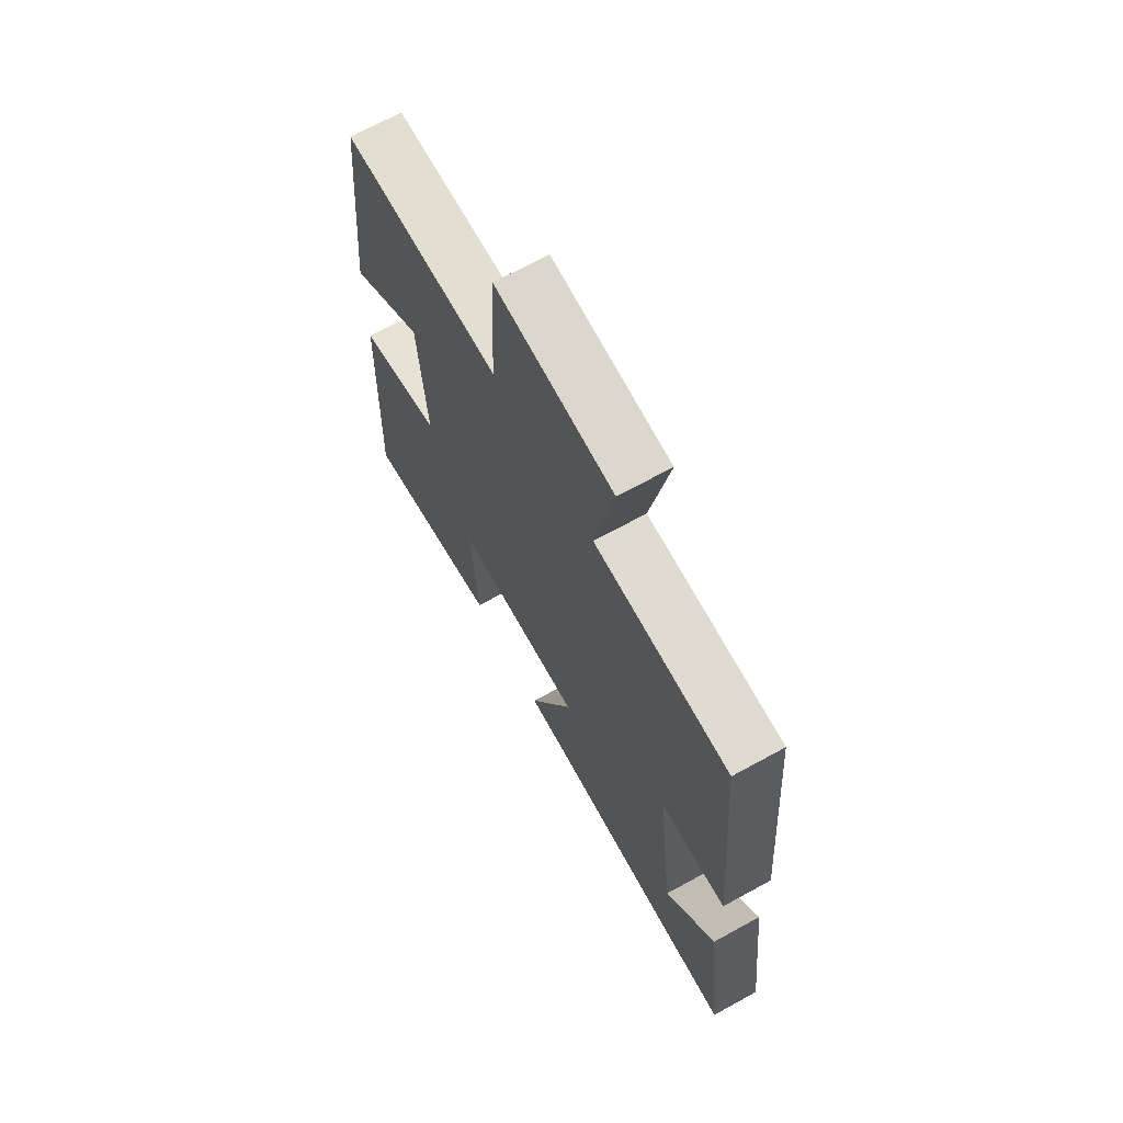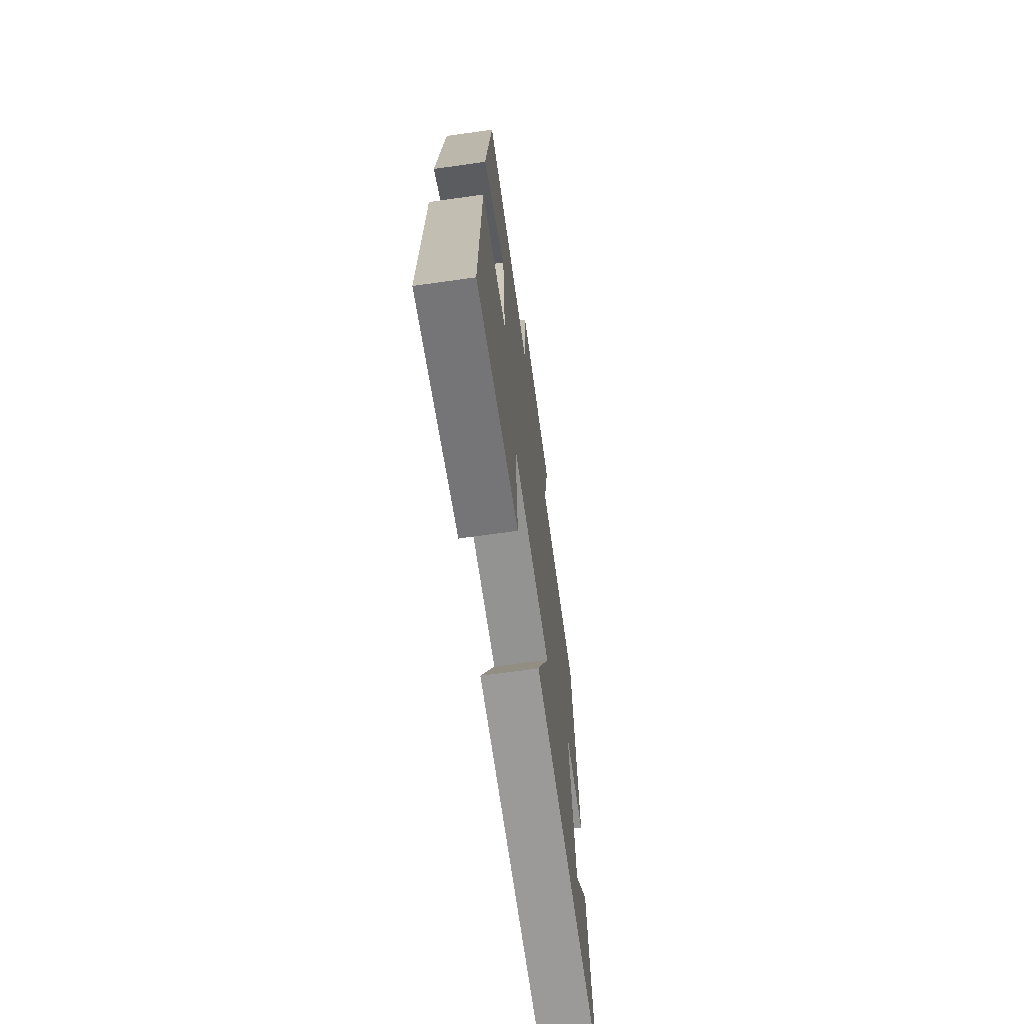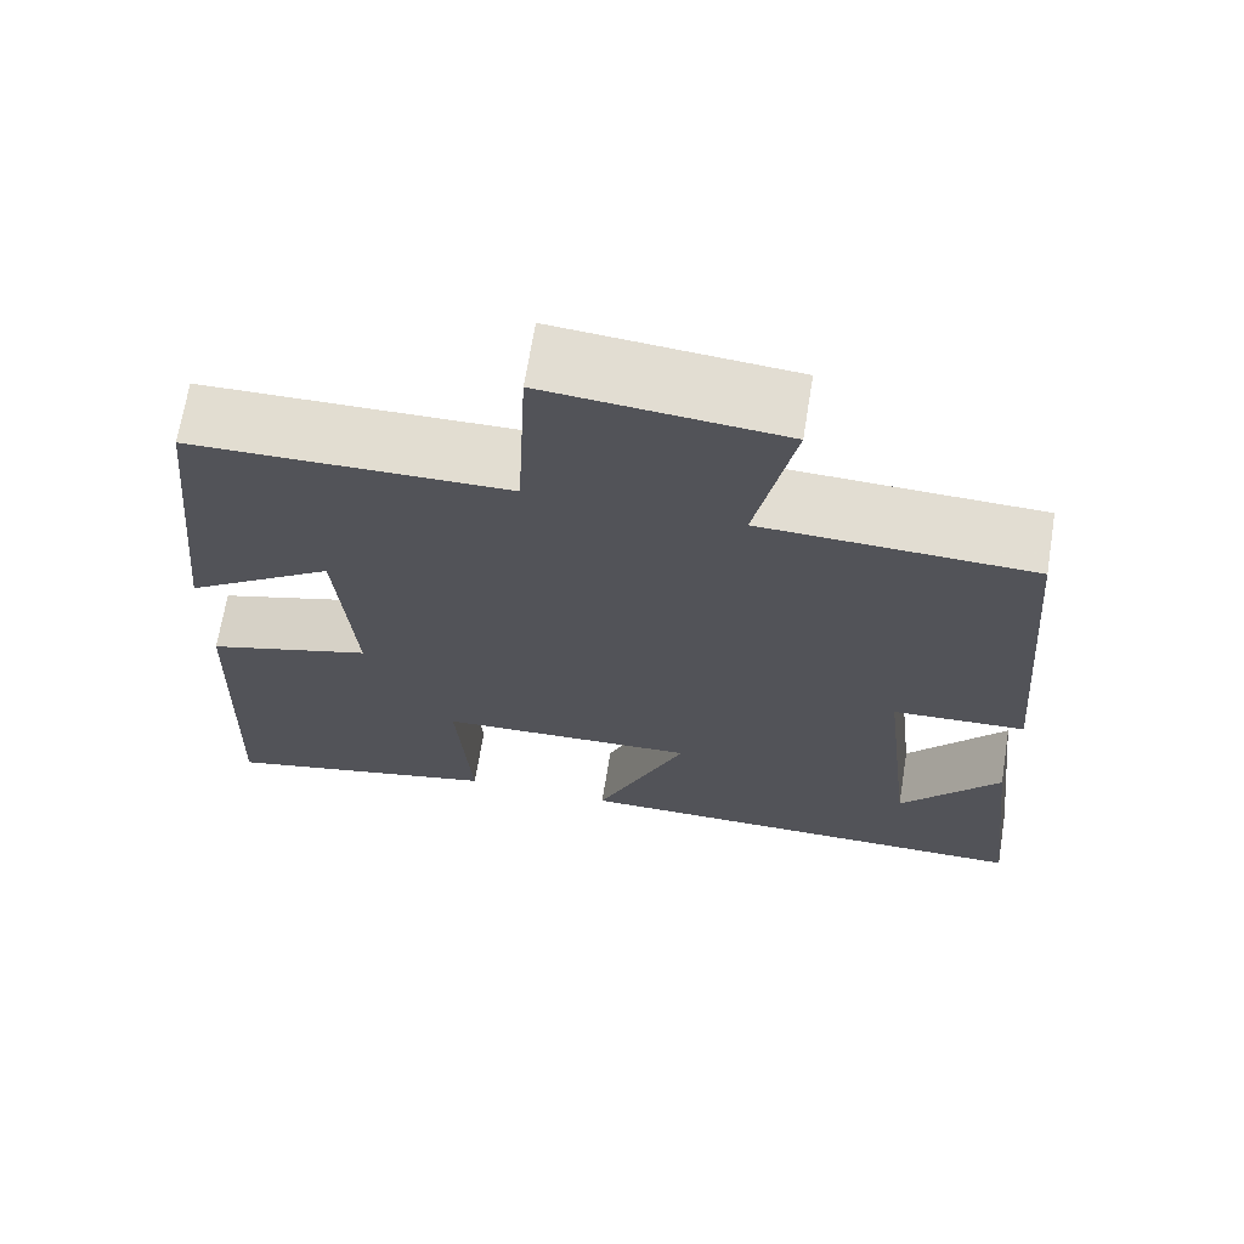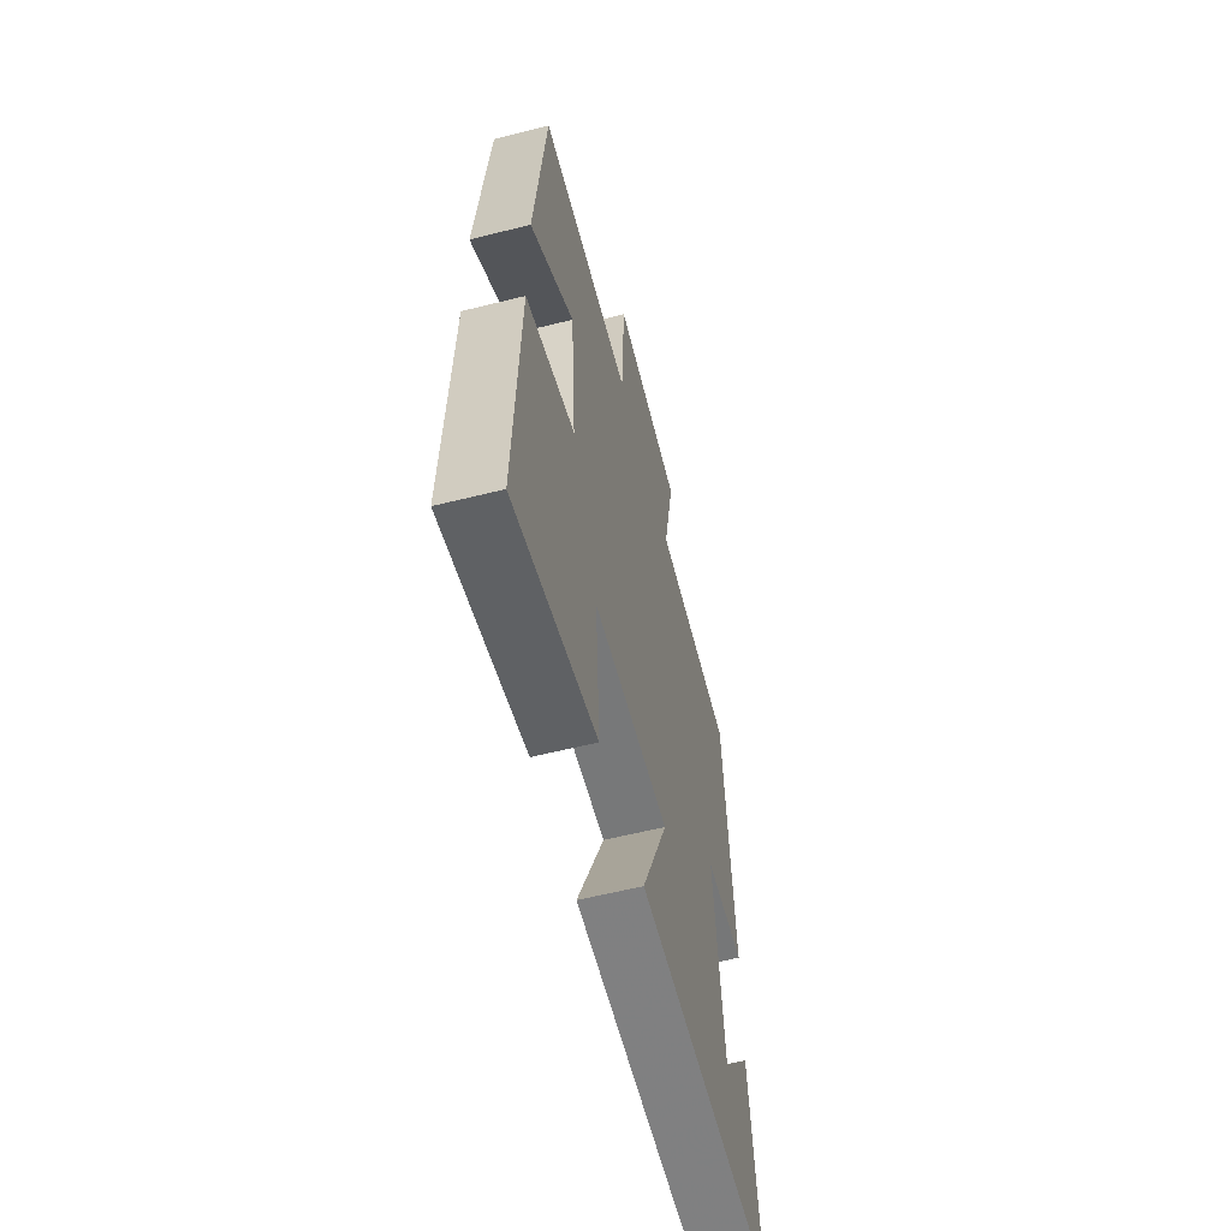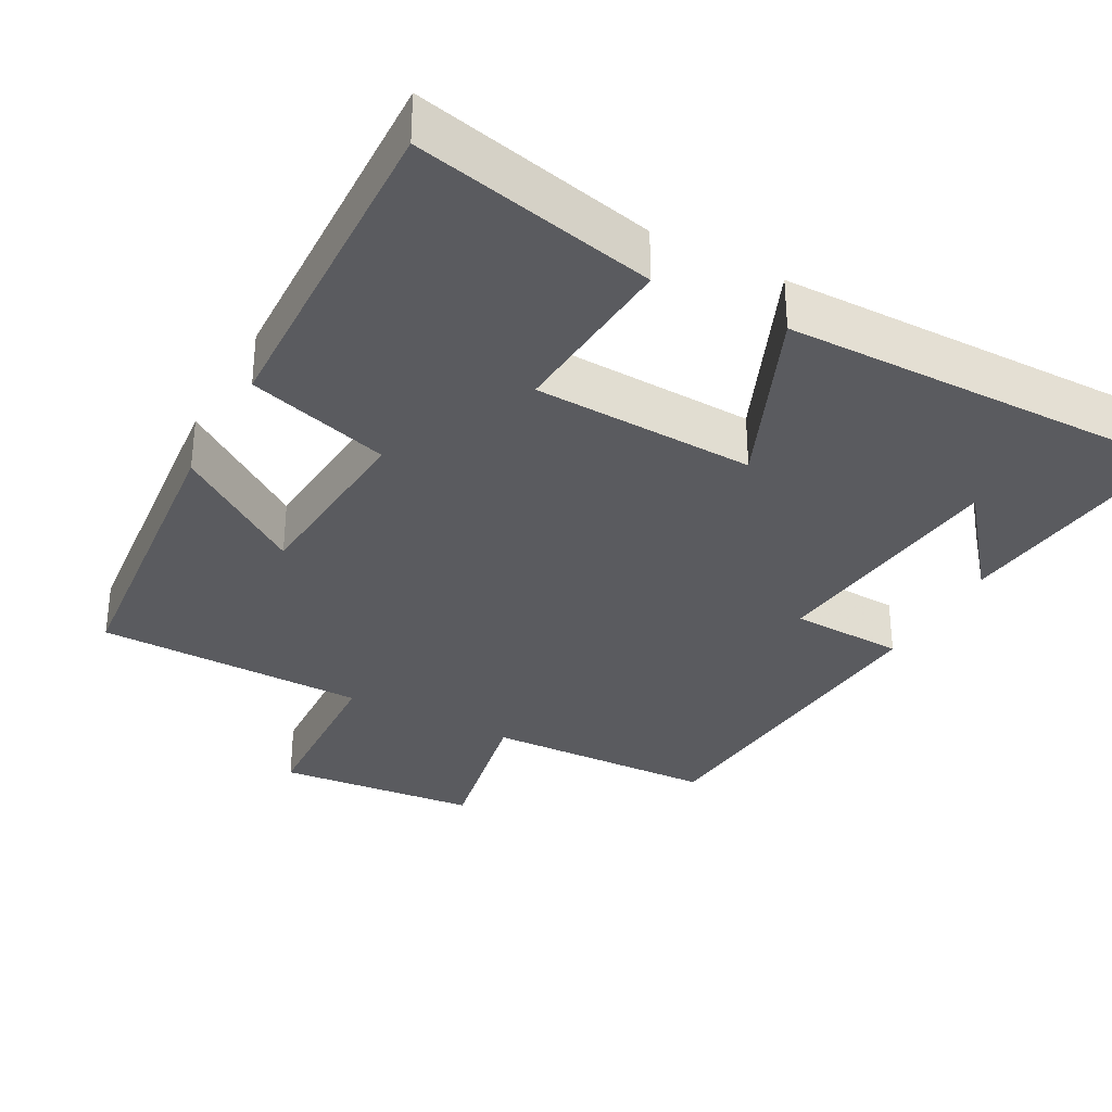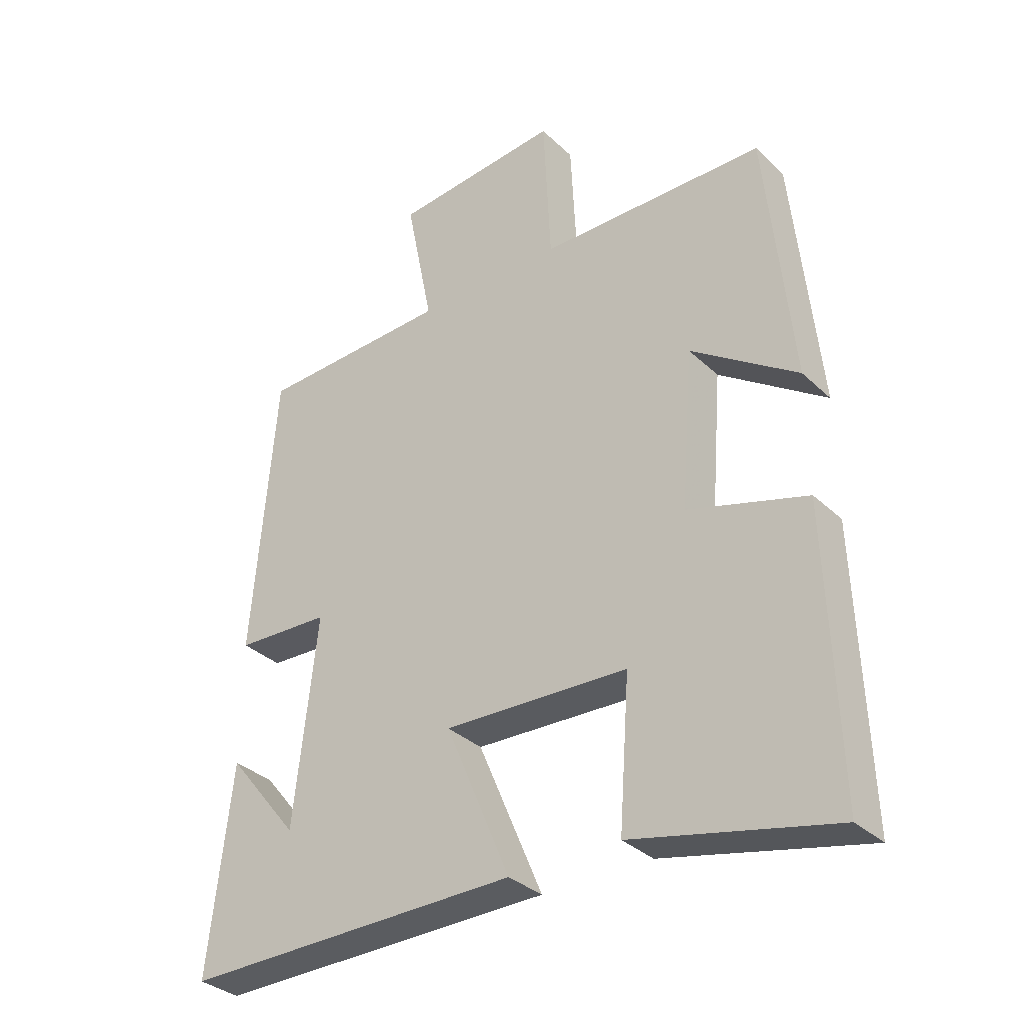
<metadata>
{"format":"obj","ext":"obj","renderer":"f3d","projection":"perspective","resolution":1024,"background":"white","views":[{"elev":68.5,"azim":-118.8,"up":"+Z"},{"elev":-68.9,"azim":98.0,"up":"+Z"},{"elev":68.3,"azim":-170.8,"up":"+Z"},{"elev":-59.5,"azim":104.4,"up":"+Z"},{"elev":-32.9,"azim":151.5,"up":"+Y"},{"elev":-33.4,"azim":38.3,"up":"+Z"}]}
</metadata>
<code>
v 0.516 0.07 -0.573
v 0.189 0.07 -0.5
v 0.206 0.07 -0.263
v -0.094 0.07 -0.251
v 0.011 0.07 -0.5
v -0.538 0.07 -0.505
v -0.5 0.07 -0.175
v -0.384 0.07 -0.318
v -0.346 0.07 0.018
v -0.5 0.07 0.025
v -0.462 0.07 0.488
v -0.149 0.07 0.5
v -0.193 0.07 0.72
v 0.079 0.07 0.746
v 0.091 0.07 0.5
v 0.458 0.07 0.495
v 0.5 0.07 0.077
v 0.327 0.07 0.196
v 0.307 0.07 -0.058
v 0.5 0.07 -0.115
v 0.516 0 -0.573
v 0.189 0 -0.5
v 0.206 0 -0.263
v -0.094 0 -0.251
v 0.011 0 -0.5
v -0.538 0 -0.505
v -0.5 0 -0.175
v -0.384 0 -0.318
v -0.346 0 0.018
v -0.5 0 0.025
v -0.462 0 0.488
v -0.149 0 0.5
v -0.193 0 0.72
v 0.079 0 0.746
v 0.091 0 0.5
v 0.458 0 0.495
v 0.5 0 0.077
v 0.327 0 0.196
v 0.307 0 -0.058
v 0.5 0 -0.115
f 19 20 1 2
f 18 19 2 3
f 15 16 17 18
f 15 18 3 4
f 12 13 14 15
f 12 15 4
f 9 10 11 12
f 8 9 12 4
f 6 7 8
f 4 5 6 8
f 22 21 40 39
f 23 22 39 38
f 38 37 36 35
f 24 23 38 35
f 35 34 33 32
f 24 35 32
f 32 31 30 29
f 24 32 29 28
f 28 27 26
f 28 26 25 24
f 1 21 22 2
f 2 22 23 3
f 3 23 24 4
f 4 24 25 5
f 5 25 26 6
f 6 26 27 7
f 7 27 28 8
f 8 28 29 9
f 9 29 30 10
f 10 30 31 11
f 11 31 32 12
f 12 32 33 13
f 13 33 34 14
f 14 34 35 15
f 15 35 36 16
f 16 36 37 17
f 17 37 38 18
f 18 38 39 19
f 19 39 40 20
f 20 40 21 1

</code>
